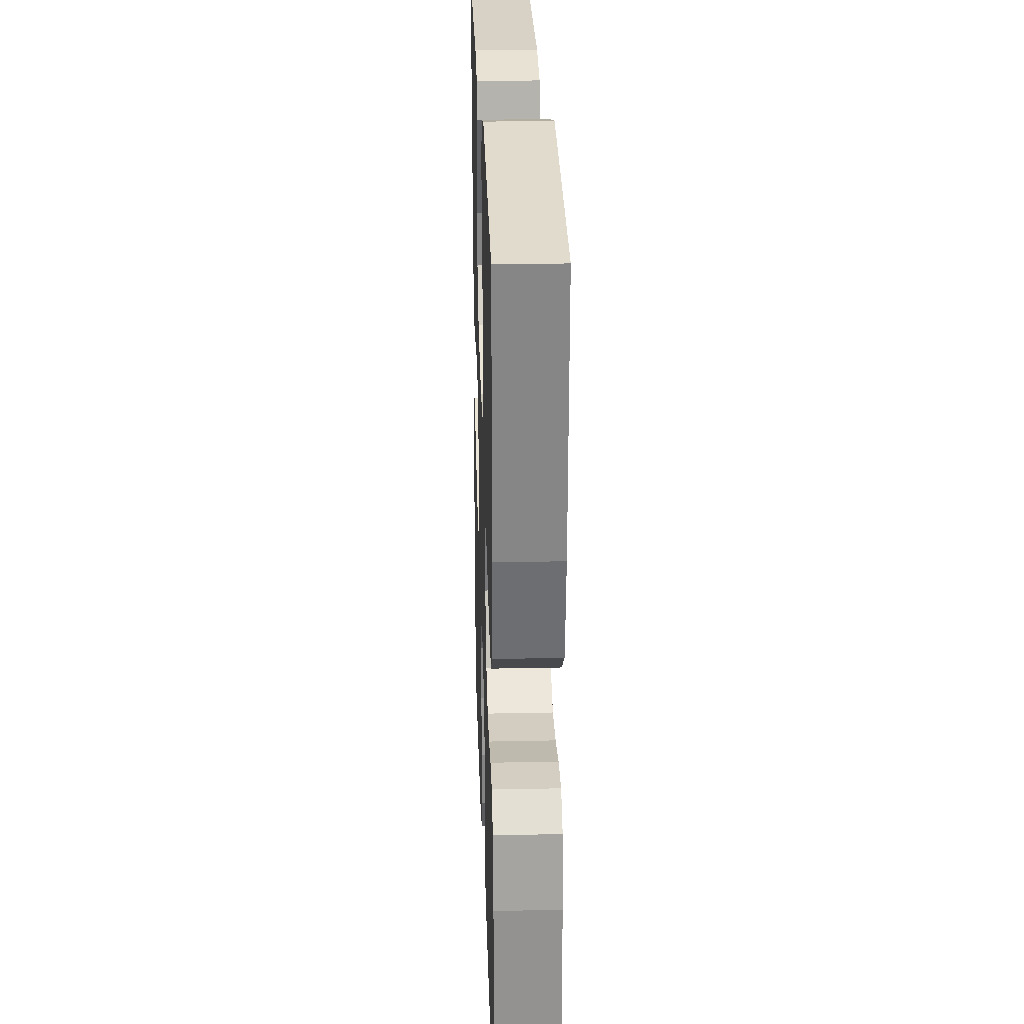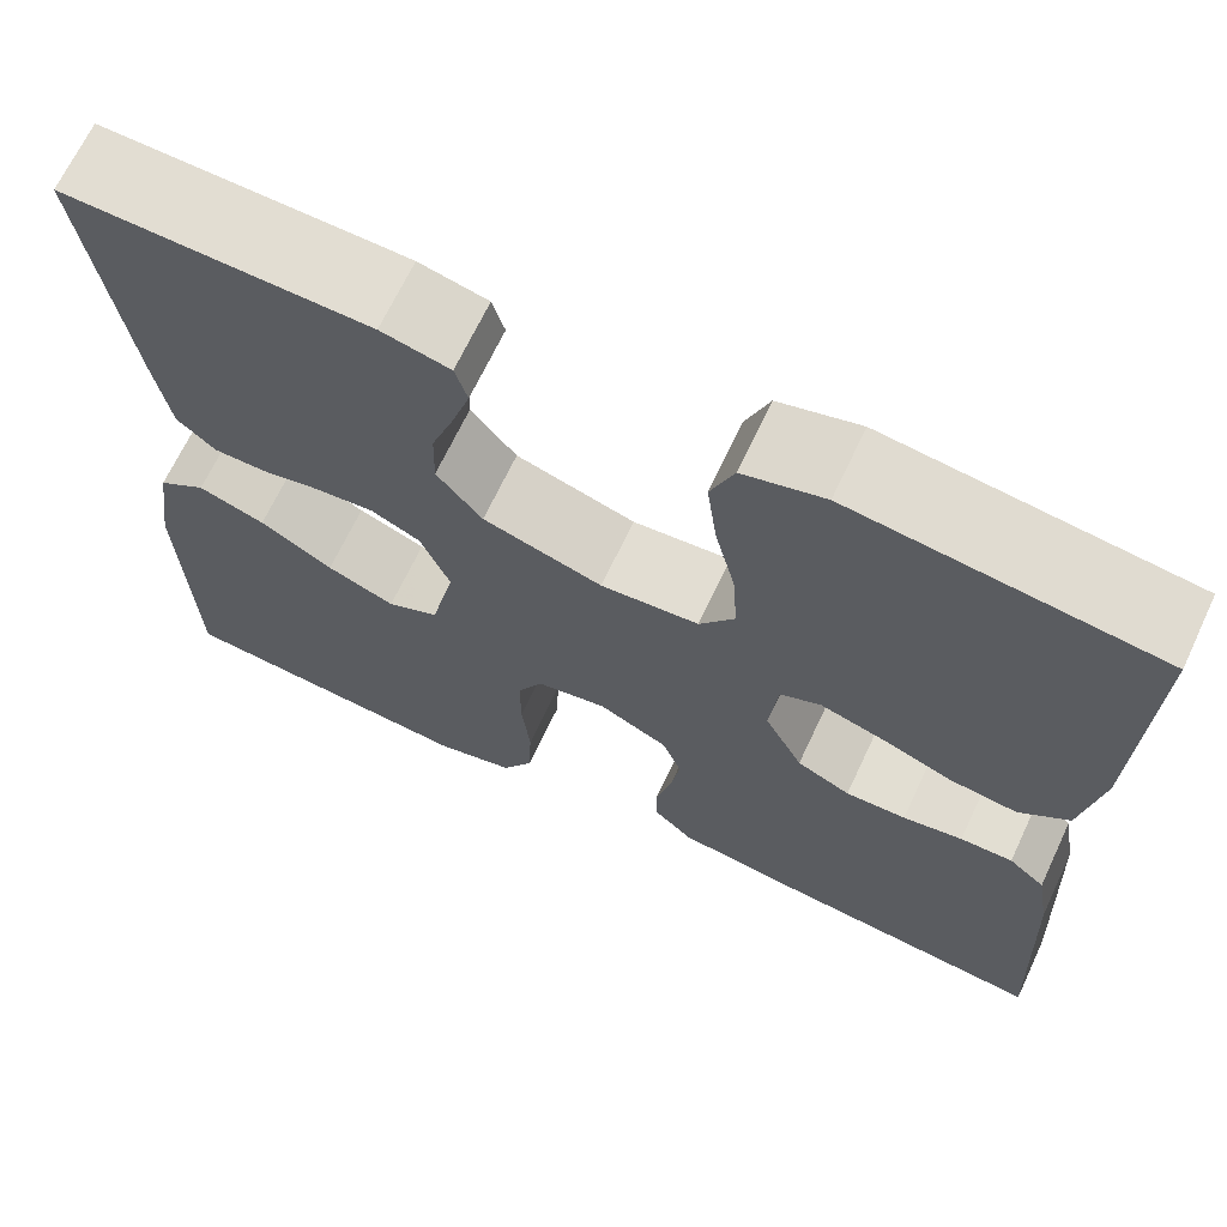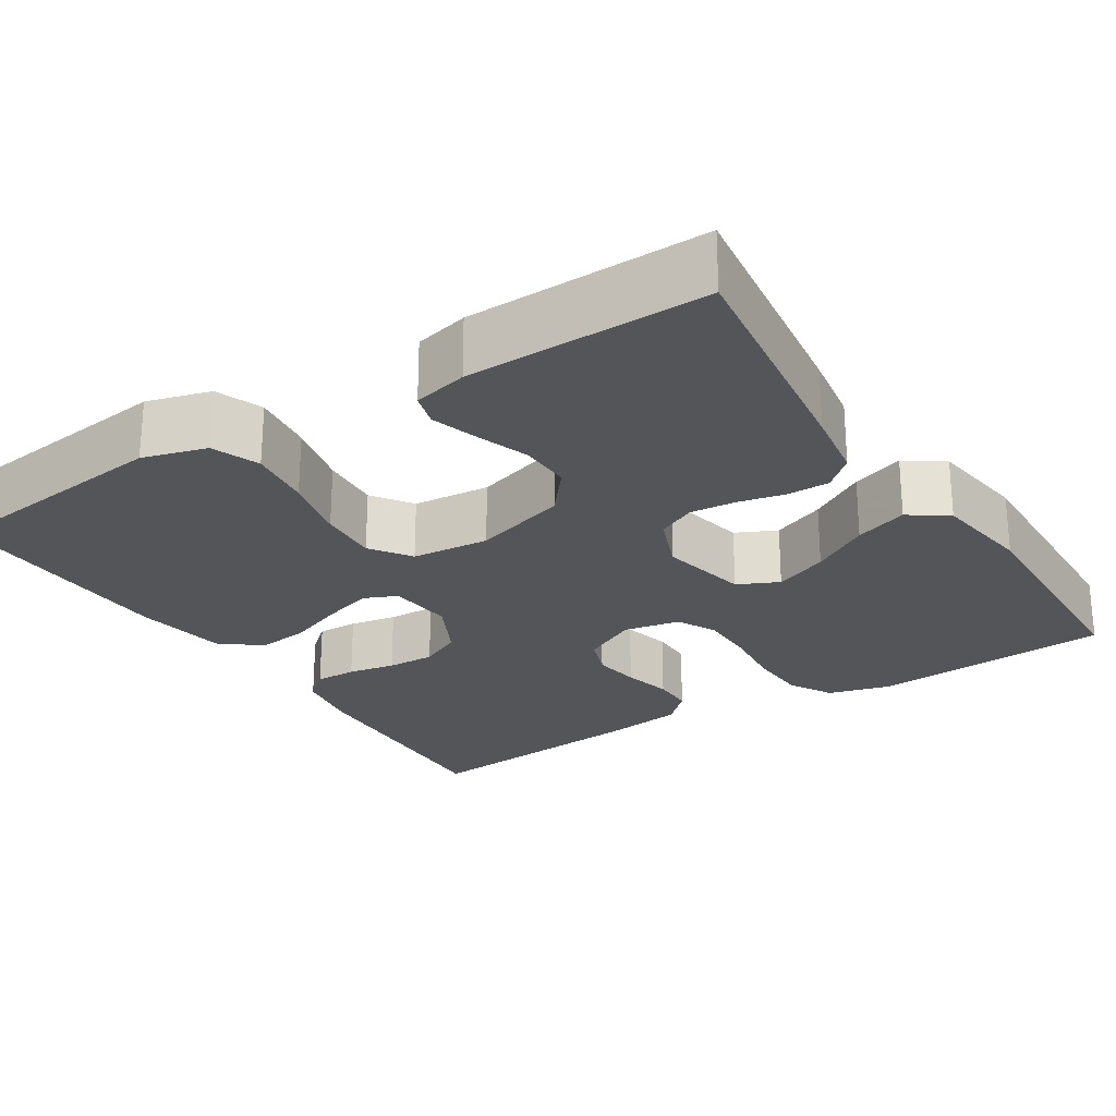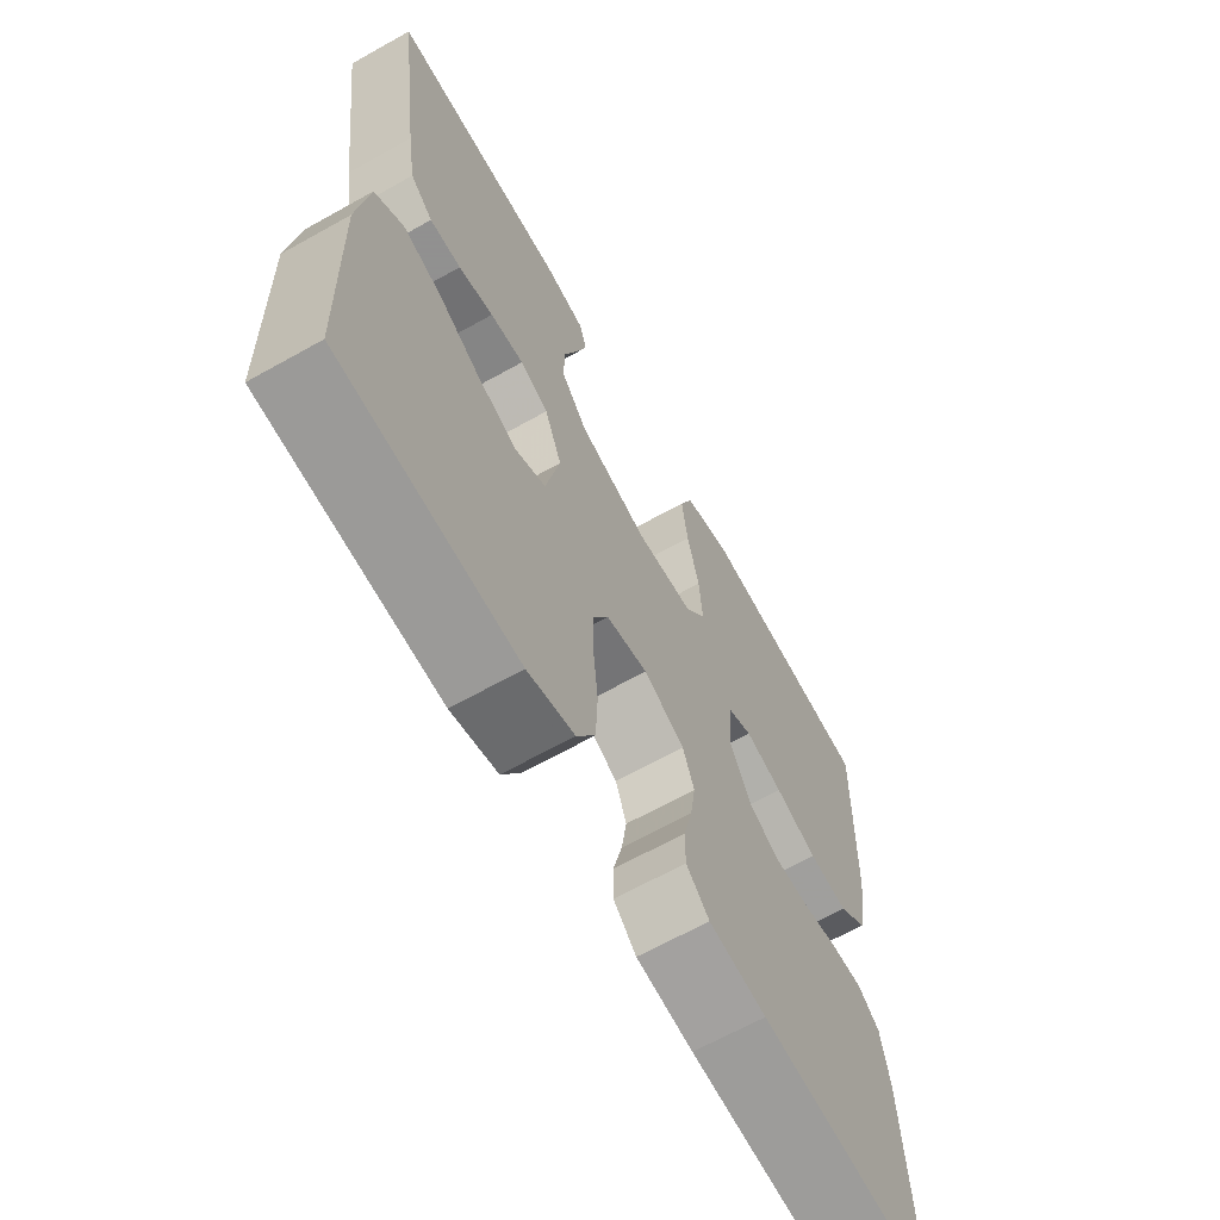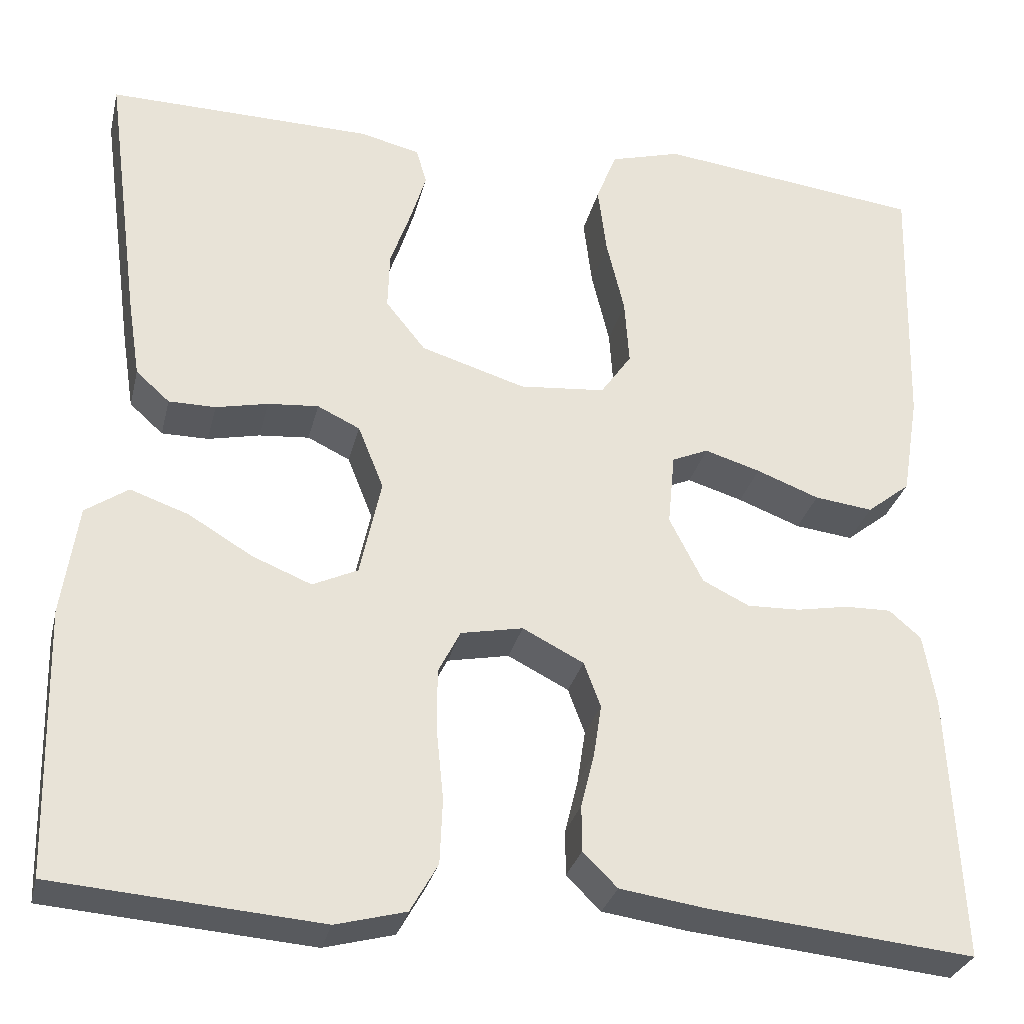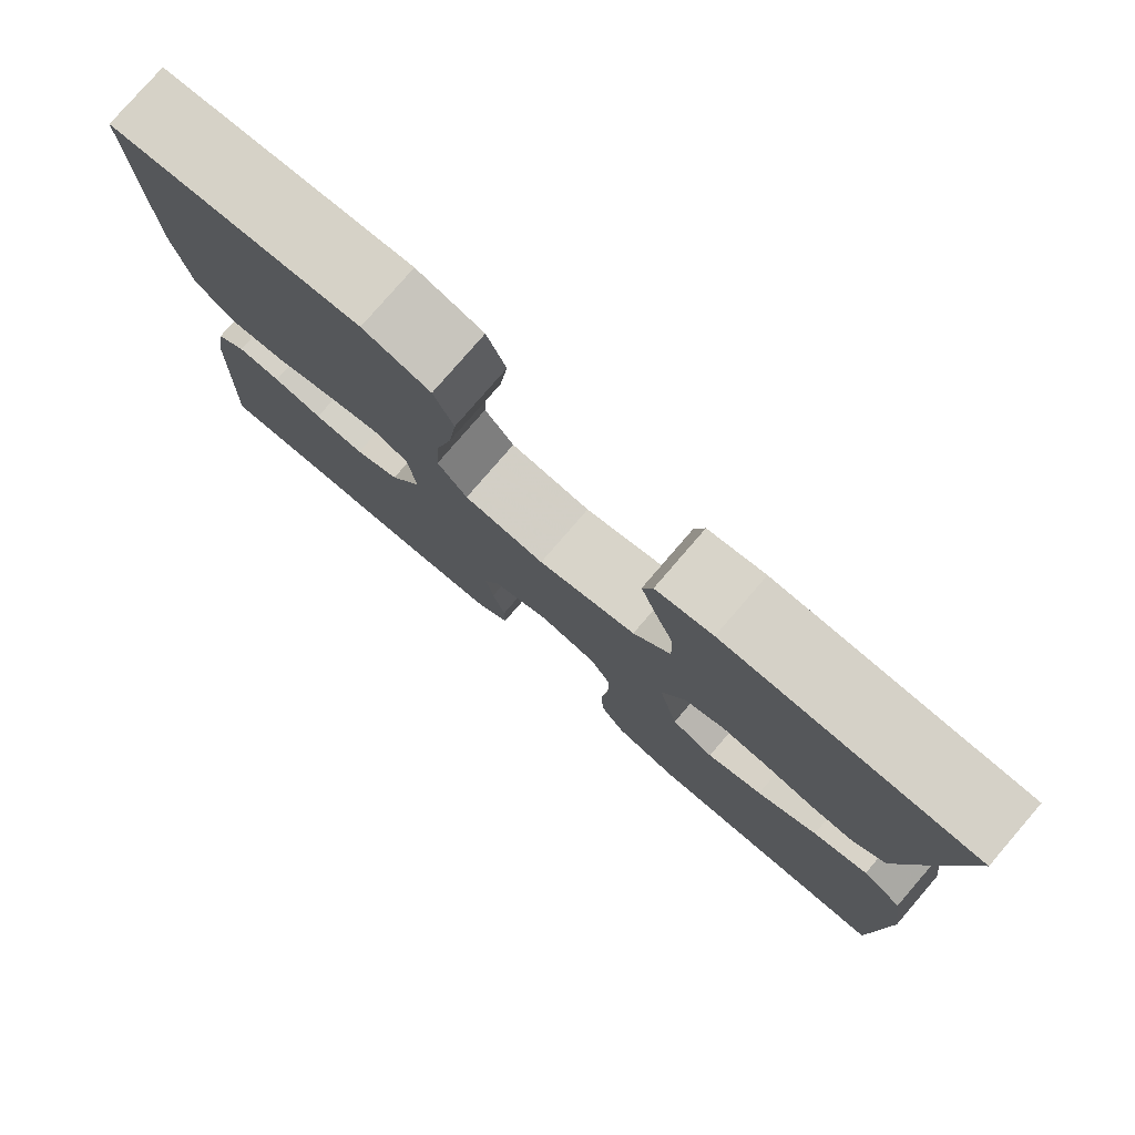
<metadata>
{"format":"obj","ext":"obj","renderer":"f3d","projection":"perspective","resolution":1024,"background":"white","views":[{"elev":26.4,"azim":-91.9,"up":"+Z"},{"elev":68.0,"azim":-154.8,"up":"+Z"},{"elev":-24.7,"azim":32.5,"up":"+Y"},{"elev":-65.8,"azim":119.4,"up":"+Z"},{"elev":-29.9,"azim":166.8,"up":"+Z"},{"elev":79.0,"azim":40.8,"up":"+Z"}]}
</metadata>
<code>
v 0.5 0.07 0.5
v 0.46 0.07 0.2
v 0.446 0.07 0.111
v 0.408 0.07 0.077
v 0.355 0.07 0.077
v 0.296 0.07 0.09
v 0.239 0.07 0.095
v 0.191 0.07 0.072
v 0.162 0.07 0
v 0.186 0.07 -0.111
v 0.237 0.07 -0.135
v 0.304 0.07 -0.108
v 0.376 0.07 -0.065
v 0.442 0.07 -0.042
v 0.49 0.07 -0.075
v 0.508 0.07 -0.2
v 0.5 0.07 -0.5
v 0.2 0.07 -0.523
v 0.121 0.07 -0.502
v 0.09 0.07 -0.447
v 0.087 0.07 -0.374
v 0.095 0.07 -0.295
v 0.095 0.07 -0.224
v 0.07 0.07 -0.175
v 0 0.07 -0.161
v -0.069 0.07 -0.196
v -0.088 0.07 -0.247
v -0.079 0.07 -0.306
v -0.064 0.07 -0.367
v -0.064 0.07 -0.419
v -0.103 0.07 -0.457
v -0.2 0.07 -0.471
v -0.5 0.07 -0.5
v -0.486 0.07 -0.2
v -0.472 0.07 -0.118
v -0.436 0.07 -0.087
v -0.384 0.07 -0.088
v -0.325 0.07 -0.099
v -0.265 0.07 -0.101
v -0.212 0.07 -0.075
v -0.174 0.07 0
v -0.182 0.07 0.082
v -0.223 0.07 0.1
v -0.286 0.07 0.081
v -0.357 0.07 0.054
v -0.423 0.07 0.046
v -0.472 0.07 0.085
v -0.491 0.07 0.2
v -0.5 0.07 0.5
v -0.2 0.07 0.536
v -0.12 0.07 0.513
v -0.097 0.07 0.454
v -0.107 0.07 0.375
v -0.127 0.07 0.291
v -0.132 0.07 0.216
v -0.097 0.07 0.166
v 0 0.07 0.157
v 0.118 0.07 0.193
v 0.163 0.07 0.249
v 0.161 0.07 0.314
v 0.138 0.07 0.38
v 0.12 0.07 0.438
v 0.132 0.07 0.479
v 0.2 0.07 0.495
v 0.5 0 0.5
v 0.46 0 0.2
v 0.446 0 0.111
v 0.408 0 0.077
v 0.355 0 0.077
v 0.296 0 0.09
v 0.239 0 0.095
v 0.191 0 0.072
v 0.162 0 0
v 0.186 0 -0.111
v 0.237 0 -0.135
v 0.304 0 -0.108
v 0.376 0 -0.065
v 0.442 0 -0.042
v 0.49 0 -0.075
v 0.508 0 -0.2
v 0.5 0 -0.5
v 0.2 0 -0.523
v 0.121 0 -0.502
v 0.09 0 -0.447
v 0.087 0 -0.374
v 0.095 0 -0.295
v 0.095 0 -0.224
v 0.07 0 -0.175
v 0 0 -0.161
v -0.069 0 -0.196
v -0.088 0 -0.247
v -0.079 0 -0.306
v -0.064 0 -0.367
v -0.064 0 -0.419
v -0.103 0 -0.457
v -0.2 0 -0.471
v -0.5 0 -0.5
v -0.486 0 -0.2
v -0.472 0 -0.118
v -0.436 0 -0.087
v -0.384 0 -0.088
v -0.325 0 -0.099
v -0.265 0 -0.101
v -0.212 0 -0.075
v -0.174 0 0
v -0.182 0 0.082
v -0.223 0 0.1
v -0.286 0 0.081
v -0.357 0 0.054
v -0.423 0 0.046
v -0.472 0 0.085
v -0.491 0 0.2
v -0.5 0 0.5
v -0.2 0 0.536
v -0.12 0 0.513
v -0.097 0 0.454
v -0.107 0 0.375
v -0.127 0 0.291
v -0.132 0 0.216
v -0.097 0 0.166
v 0 0 0.157
v 0.118 0 0.193
v 0.163 0 0.249
v 0.161 0 0.314
v 0.138 0 0.38
v 0.12 0 0.438
v 0.132 0 0.479
v 0.2 0 0.495
f 4 5 6
f 3 4 6
f 2 3 6
f 1 2 6
f 64 1 6
f 63 64 6
f 62 63 6
f 61 62 6
f 60 61 6
f 59 60 6 7
f 58 59 7 8
f 57 58 8 9
f 56 57 9 10
f 52 53 54
f 51 52 54
f 50 51 54
f 49 50 54
f 48 49 54
f 47 48 54
f 46 47 54
f 45 46 54
f 44 45 54
f 43 44 54 55
f 42 43 55 56
f 36 37 38
f 35 36 38
f 34 35 38
f 33 34 38
f 32 33 38
f 31 32 38
f 30 31 38
f 29 30 38
f 28 29 38
f 27 28 38 39
f 26 27 39 40
f 20 21 22
f 19 20 22
f 18 19 22
f 17 18 22
f 16 17 22
f 15 16 22
f 14 15 22
f 13 14 22
f 12 13 22
f 11 12 22 23
f 10 11 23 24
f 10 24 25
f 56 10 25
f 42 56 25
f 41 42 25
f 25 26 40 41
f 70 69 68
f 70 68 67
f 70 67 66
f 70 66 65
f 70 65 128
f 70 128 127
f 70 127 126
f 70 126 125
f 70 125 124
f 71 70 124 123
f 72 71 123 122
f 73 72 122 121
f 74 73 121 120
f 118 117 116
f 118 116 115
f 118 115 114
f 118 114 113
f 118 113 112
f 118 112 111
f 118 111 110
f 118 110 109
f 118 109 108
f 119 118 108 107
f 120 119 107 106
f 102 101 100
f 102 100 99
f 102 99 98
f 102 98 97
f 102 97 96
f 102 96 95
f 102 95 94
f 102 94 93
f 102 93 92
f 103 102 92 91
f 104 103 91 90
f 86 85 84
f 86 84 83
f 86 83 82
f 86 82 81
f 86 81 80
f 86 80 79
f 86 79 78
f 86 78 77
f 86 77 76
f 87 86 76 75
f 88 87 75 74
f 89 88 74
f 89 74 120
f 89 120 106
f 89 106 105
f 105 104 90 89
f 1 65 66 2
f 2 66 67 3
f 3 67 68 4
f 4 68 69 5
f 5 69 70 6
f 6 70 71 7
f 7 71 72 8
f 8 72 73 9
f 9 73 74 10
f 10 74 75 11
f 11 75 76 12
f 12 76 77 13
f 13 77 78 14
f 14 78 79 15
f 15 79 80 16
f 16 80 81 17
f 17 81 82 18
f 18 82 83 19
f 19 83 84 20
f 20 84 85 21
f 21 85 86 22
f 22 86 87 23
f 23 87 88 24
f 24 88 89 25
f 25 89 90 26
f 26 90 91 27
f 27 91 92 28
f 28 92 93 29
f 29 93 94 30
f 30 94 95 31
f 31 95 96 32
f 32 96 97 33
f 33 97 98 34
f 34 98 99 35
f 35 99 100 36
f 36 100 101 37
f 37 101 102 38
f 38 102 103 39
f 39 103 104 40
f 40 104 105 41
f 41 105 106 42
f 42 106 107 43
f 43 107 108 44
f 44 108 109 45
f 45 109 110 46
f 46 110 111 47
f 47 111 112 48
f 48 112 113 49
f 49 113 114 50
f 50 114 115 51
f 51 115 116 52
f 52 116 117 53
f 53 117 118 54
f 54 118 119 55
f 55 119 120 56
f 56 120 121 57
f 57 121 122 58
f 58 122 123 59
f 59 123 124 60
f 60 124 125 61
f 61 125 126 62
f 62 126 127 63
f 63 127 128 64
f 64 128 65 1

</code>
